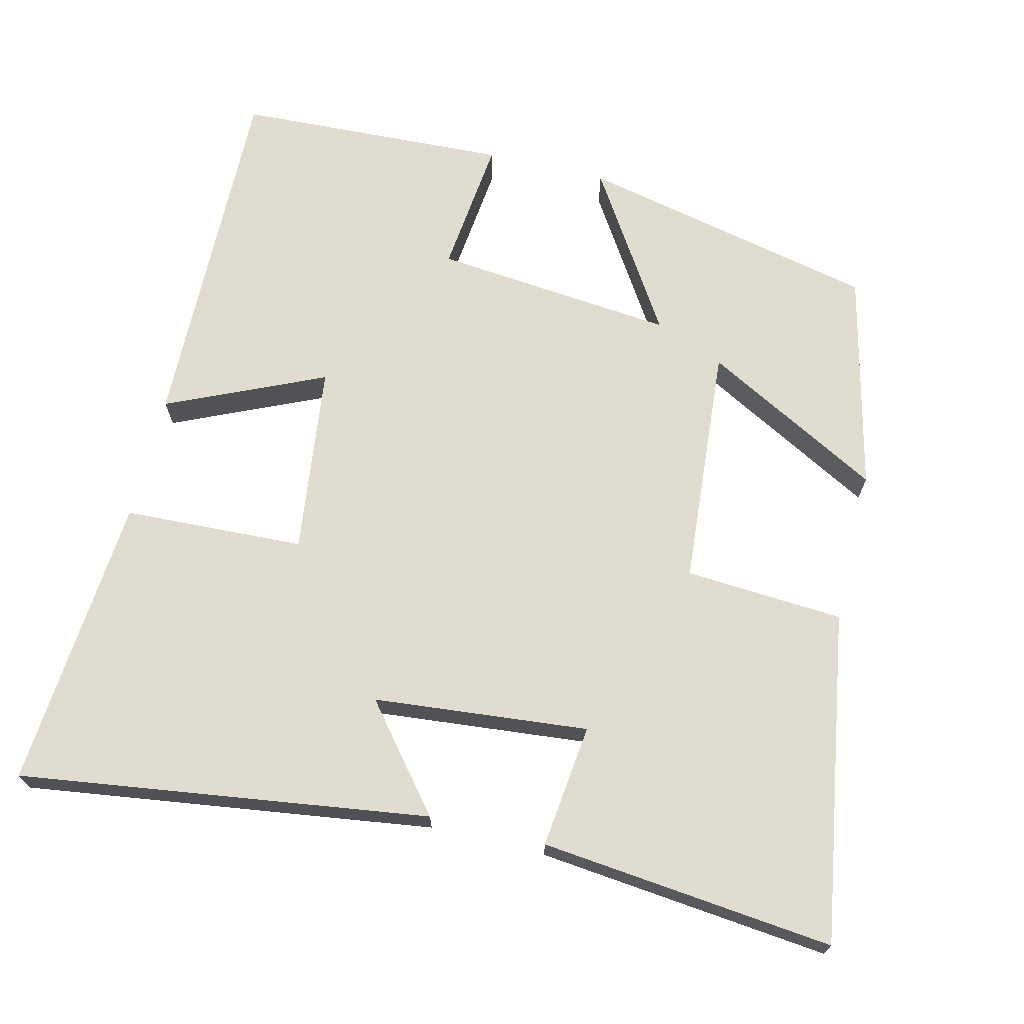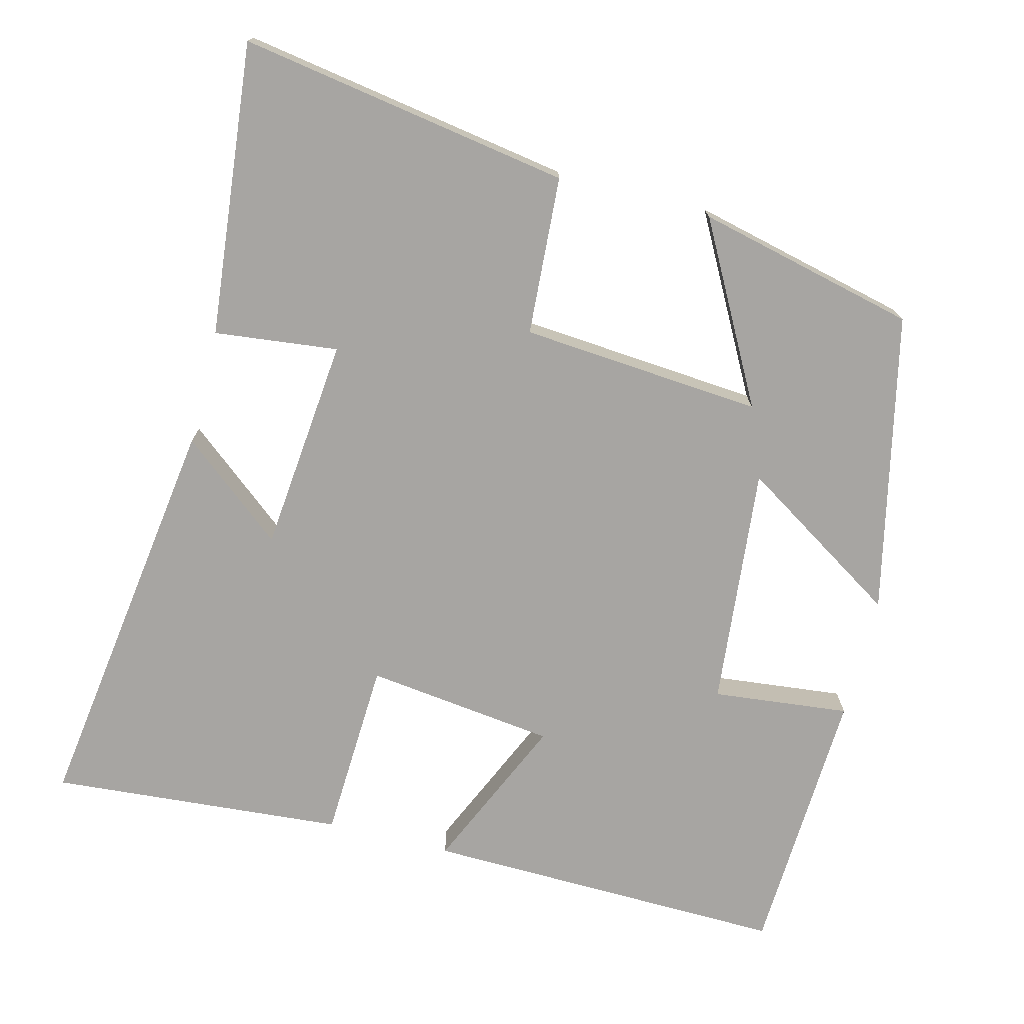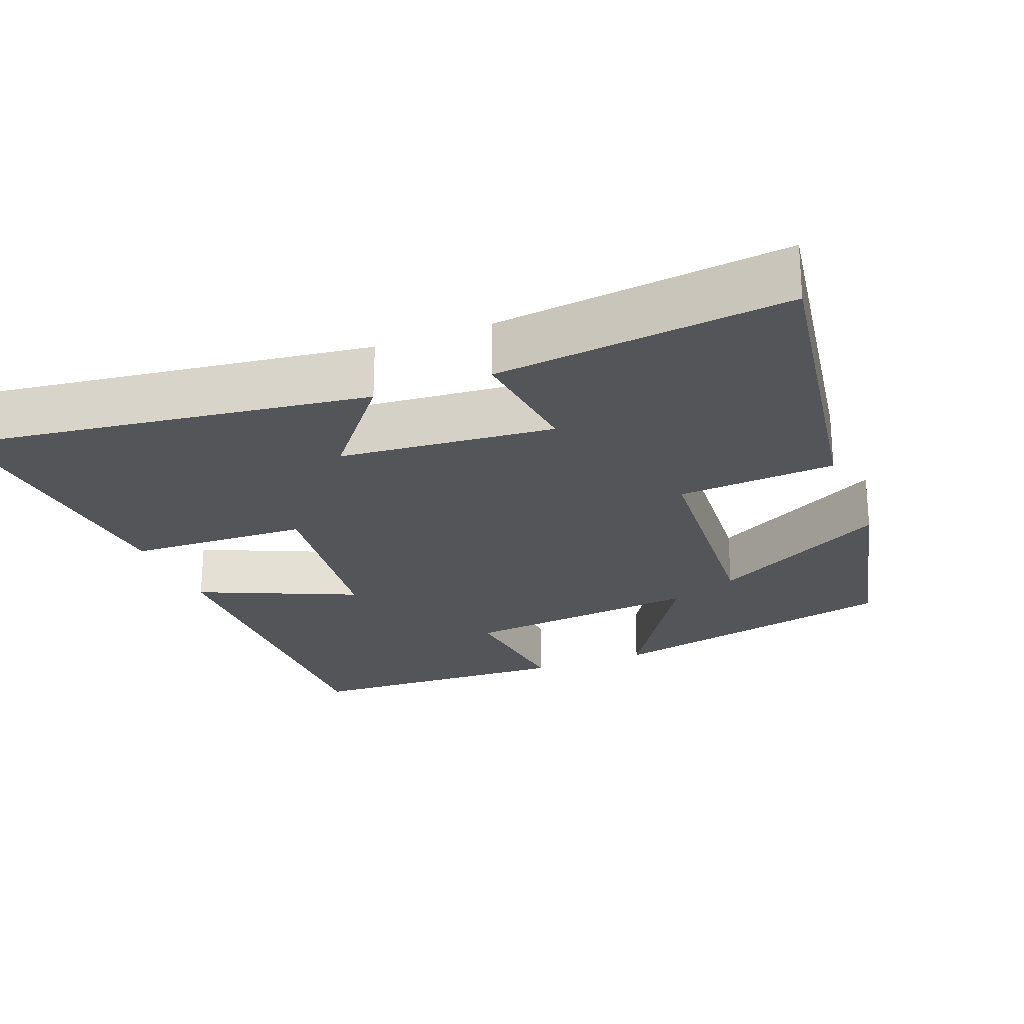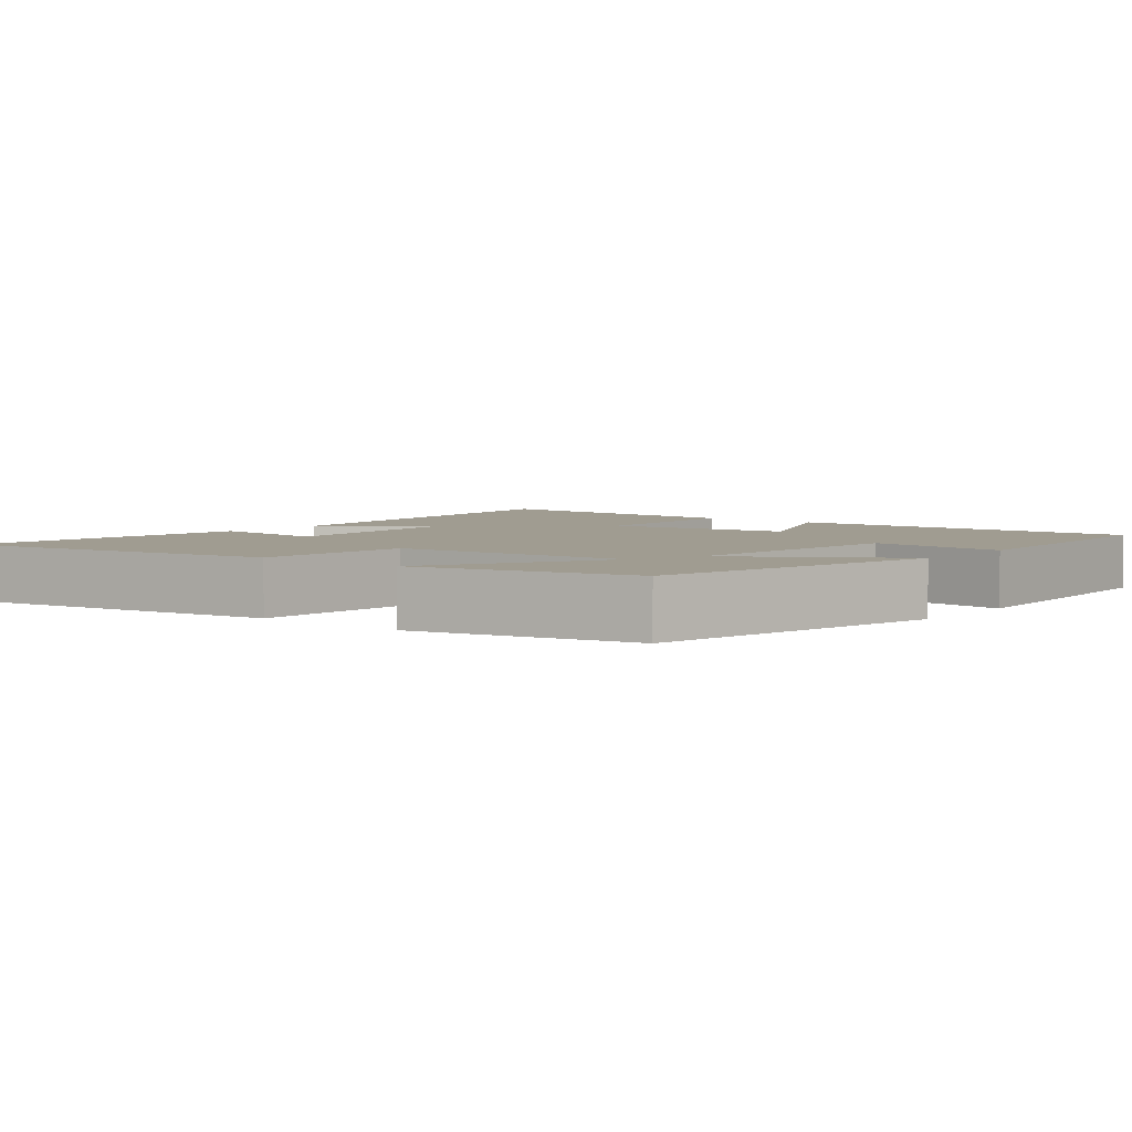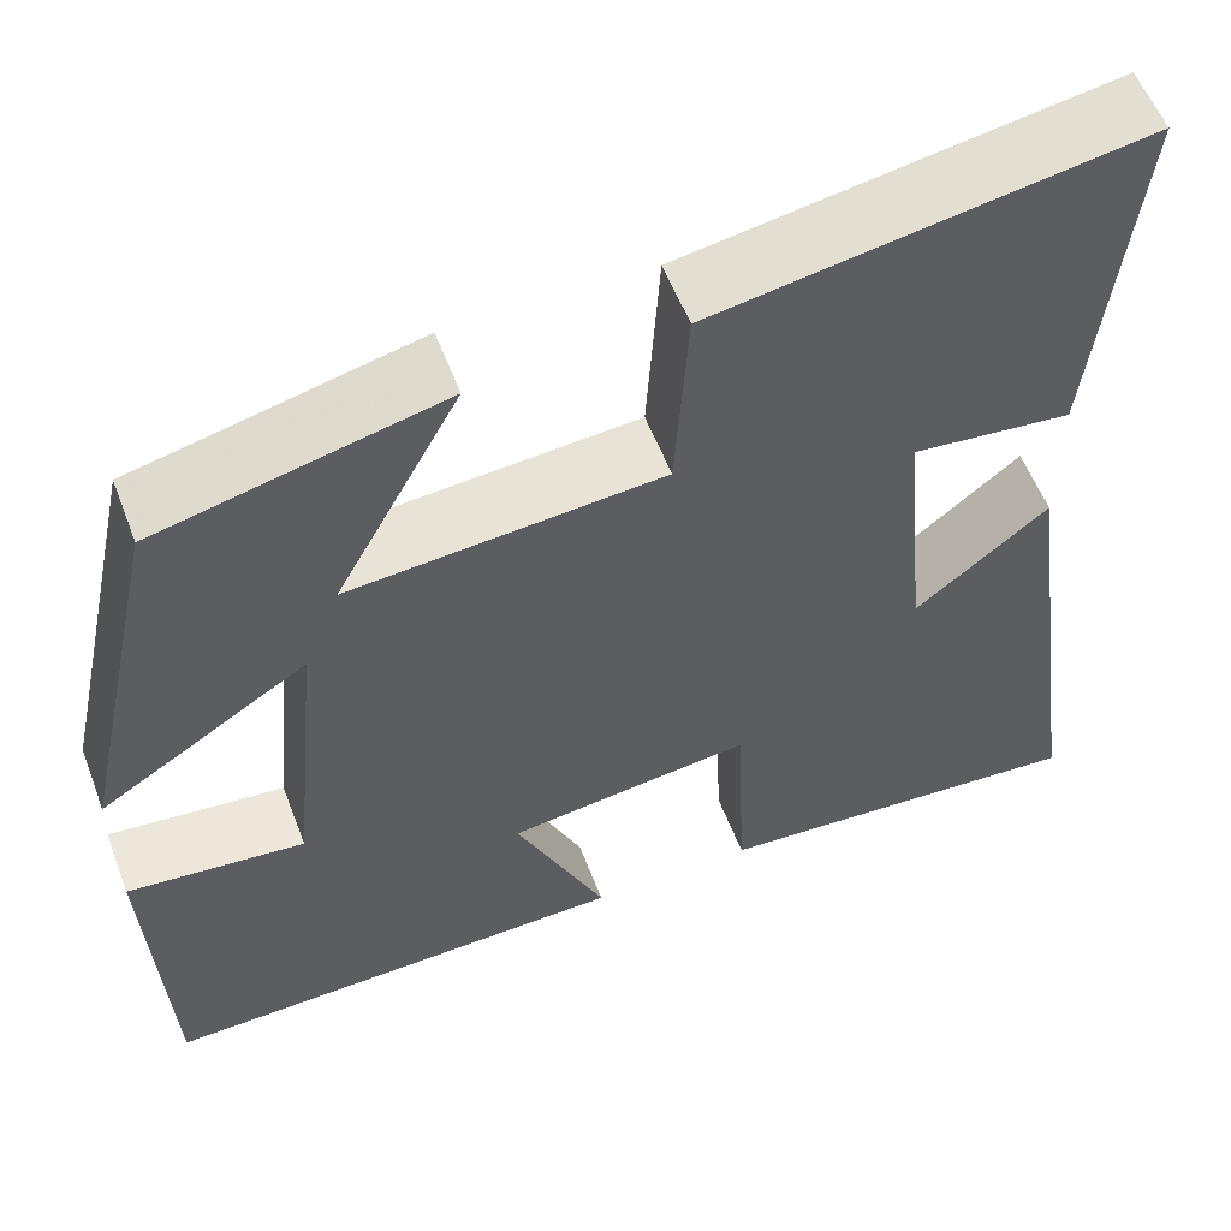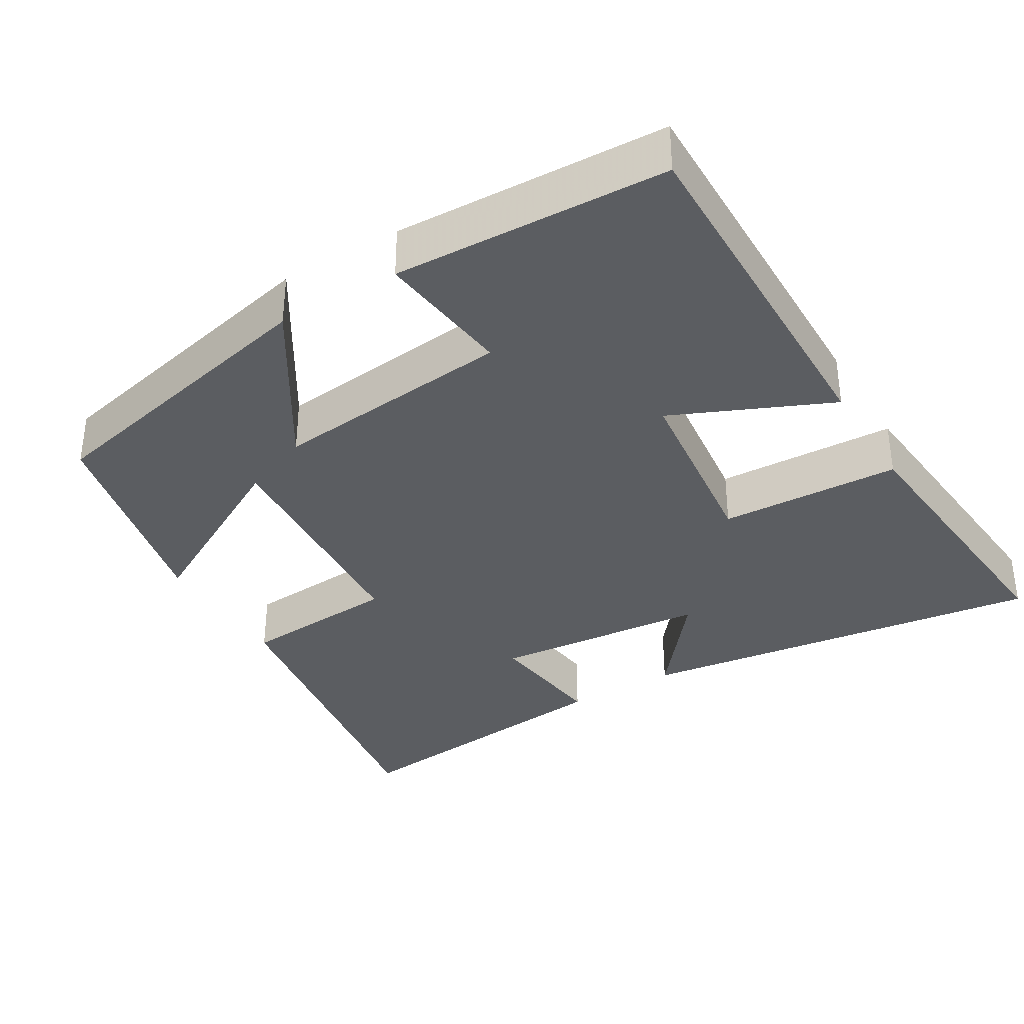
<metadata>
{"format":"obj","ext":"obj","renderer":"f3d","projection":"perspective","resolution":1024,"background":"white","views":[{"elev":69.4,"azim":-76.3,"up":"+Y"},{"elev":-73.9,"azim":-14.3,"up":"+Y"},{"elev":-24.0,"azim":-68.3,"up":"+Y"},{"elev":4.3,"azim":39.2,"up":"+Y"},{"elev":56.9,"azim":159.1,"up":"+Z"},{"elev":-35.4,"azim":121.3,"up":"+Y"}]}
</metadata>
<code>
v 0.483 0.07 -0.51
v -0.008 0.07 -0.5
v 0.087 0.07 -0.288
v -0.169 0.07 -0.256
v -0.18 0.07 -0.5
v -0.577 0.07 -0.532
v -0.5 0.07 0.02
v -0.361 0.07 -0.093
v -0.333 0.07 0.197
v -0.5 0.07 0.178
v -0.541 0.07 0.573
v -0.095 0.07 0.5
v -0.081 0.07 0.286
v 0.245 0.07 0.26
v 0.115 0.07 0.5
v 0.411 0.07 0.43
v 0.5 0.07 0.026
v 0.283 0.07 0.164
v 0.315 0.07 -0.162
v 0.5 0.07 -0.142
v 0.483 0 -0.51
v -0.008 0 -0.5
v 0.087 0 -0.288
v -0.169 0 -0.256
v -0.18 0 -0.5
v -0.577 0 -0.532
v -0.5 0 0.02
v -0.361 0 -0.093
v -0.333 0 0.197
v -0.5 0 0.178
v -0.541 0 0.573
v -0.095 0 0.5
v -0.081 0 0.286
v 0.245 0 0.26
v 0.115 0 0.5
v 0.411 0 0.43
v 0.5 0 0.026
v 0.283 0 0.164
v 0.315 0 -0.162
v 0.5 0 -0.142
f 1 2 3
f 20 1 3
f 19 20 3
f 18 19 3 4
f 16 17 18
f 16 18 4
f 14 15 16
f 14 16 4
f 13 14 4
f 11 12 13
f 10 11 13
f 9 10 13
f 8 9 13 4
f 6 7 8
f 5 6 8
f 4 5 8
f 23 22 21
f 23 21 40
f 23 40 39
f 24 23 39 38
f 38 37 36
f 24 38 36
f 36 35 34
f 24 36 34
f 24 34 33
f 33 32 31
f 33 31 30
f 33 30 29
f 24 33 29 28
f 28 27 26
f 28 26 25
f 28 25 24
f 1 21 22 2
f 2 22 23 3
f 3 23 24 4
f 4 24 25 5
f 5 25 26 6
f 6 26 27 7
f 7 27 28 8
f 8 28 29 9
f 9 29 30 10
f 10 30 31 11
f 11 31 32 12
f 12 32 33 13
f 13 33 34 14
f 14 34 35 15
f 15 35 36 16
f 16 36 37 17
f 17 37 38 18
f 18 38 39 19
f 19 39 40 20
f 20 40 21 1

</code>
